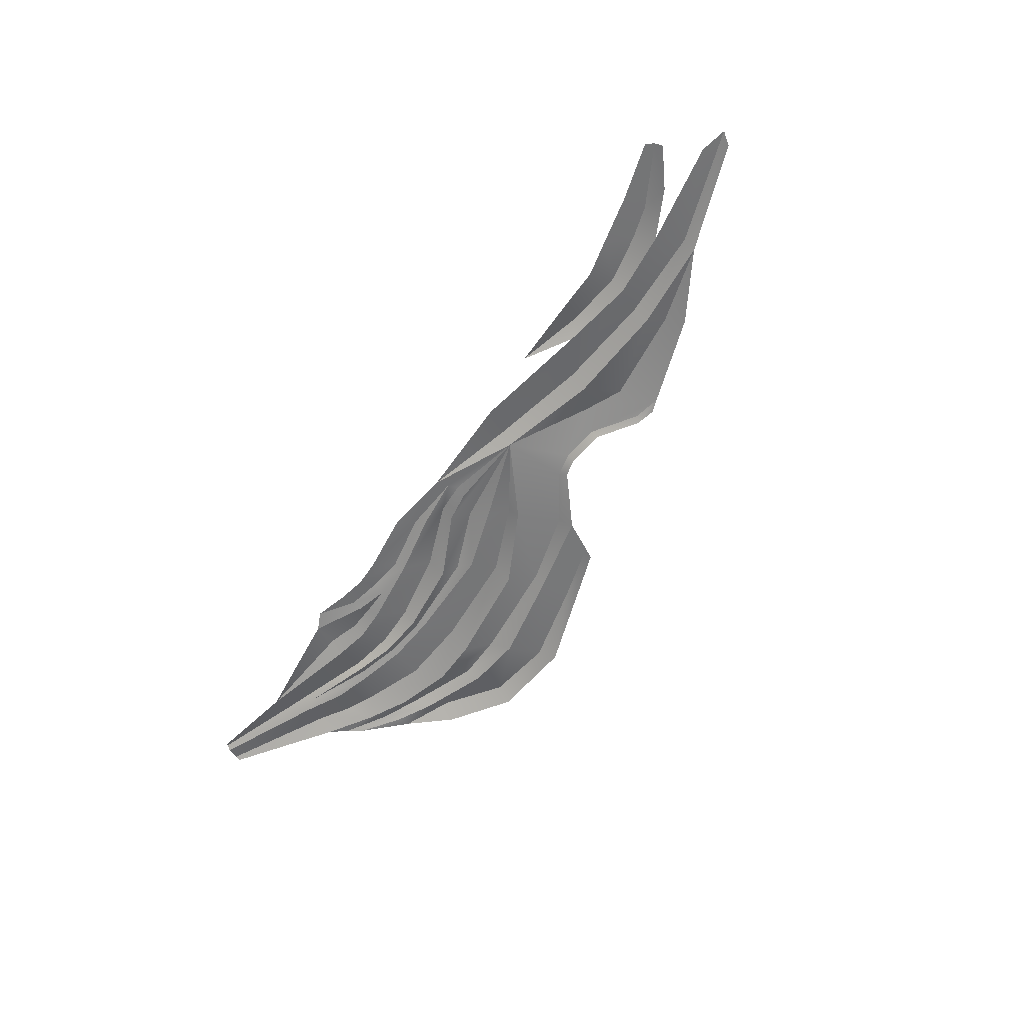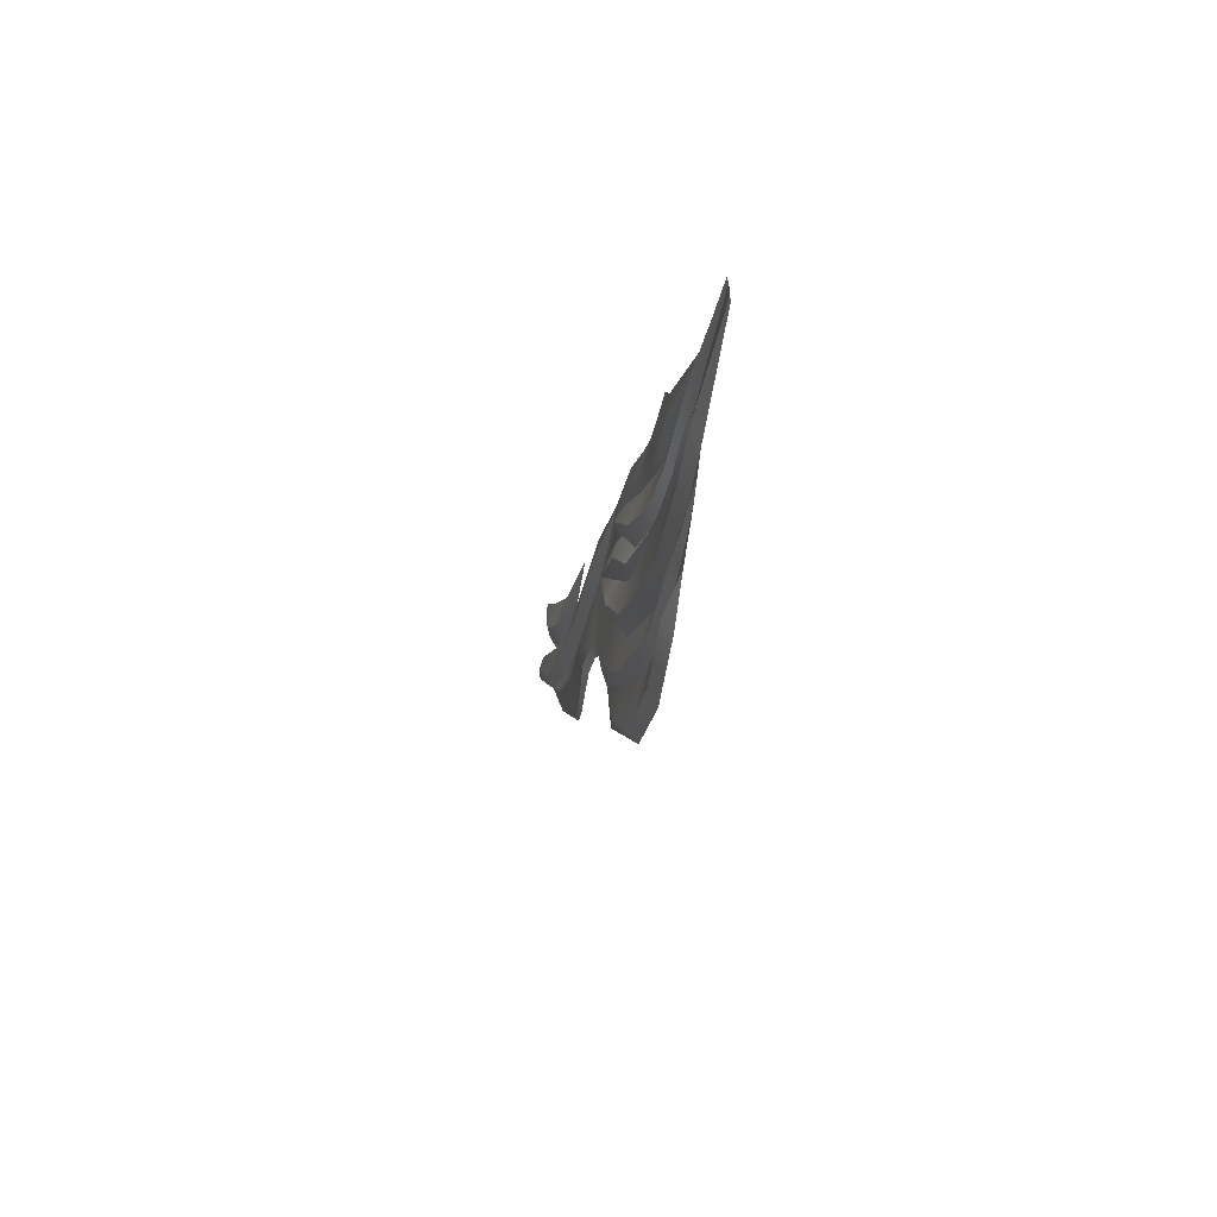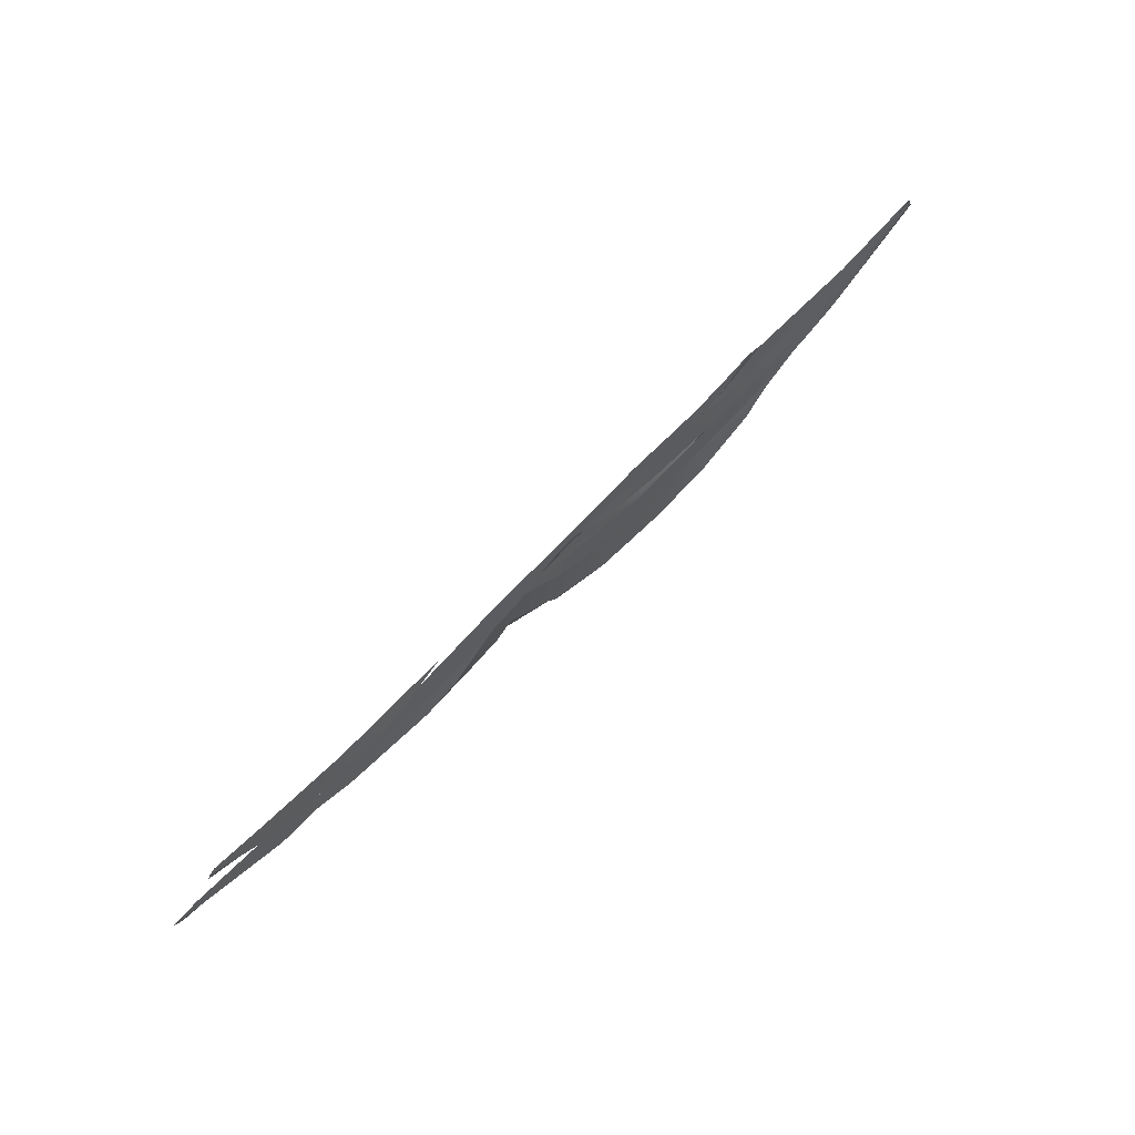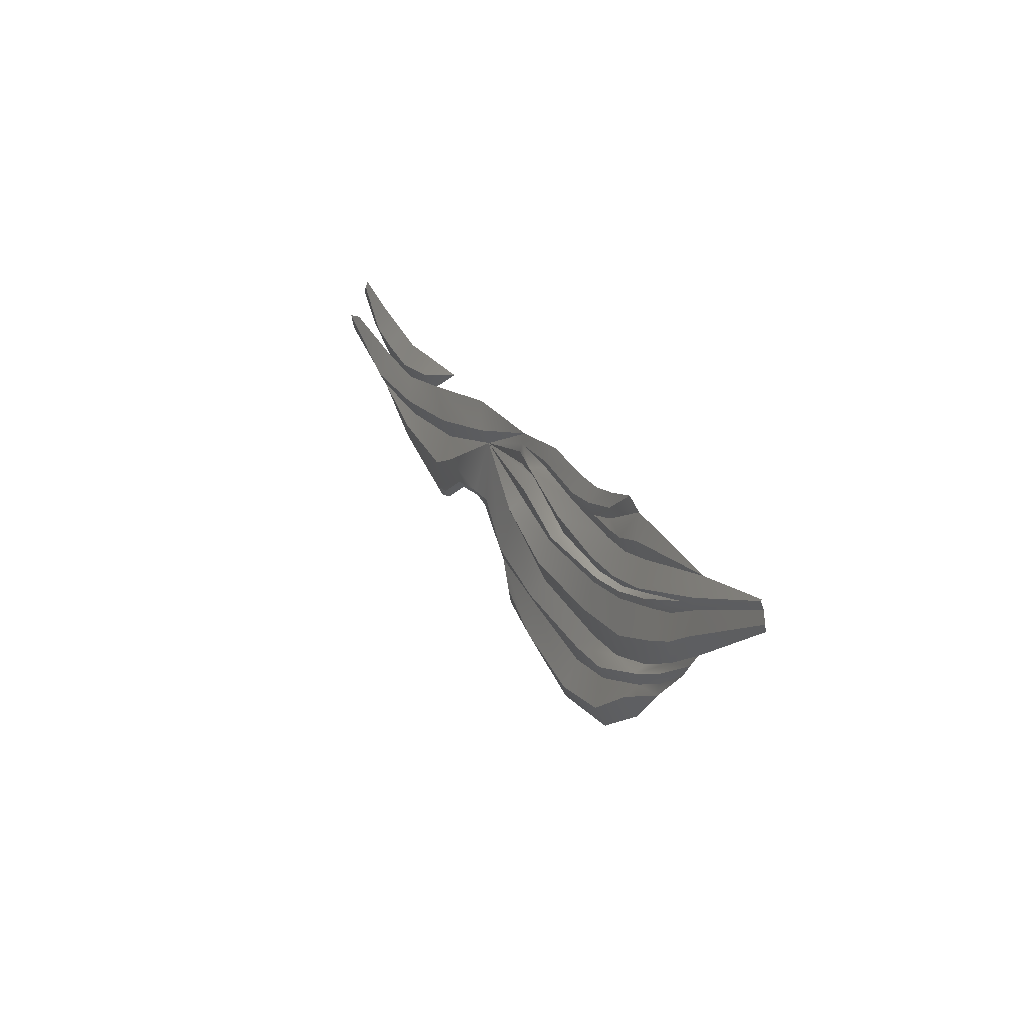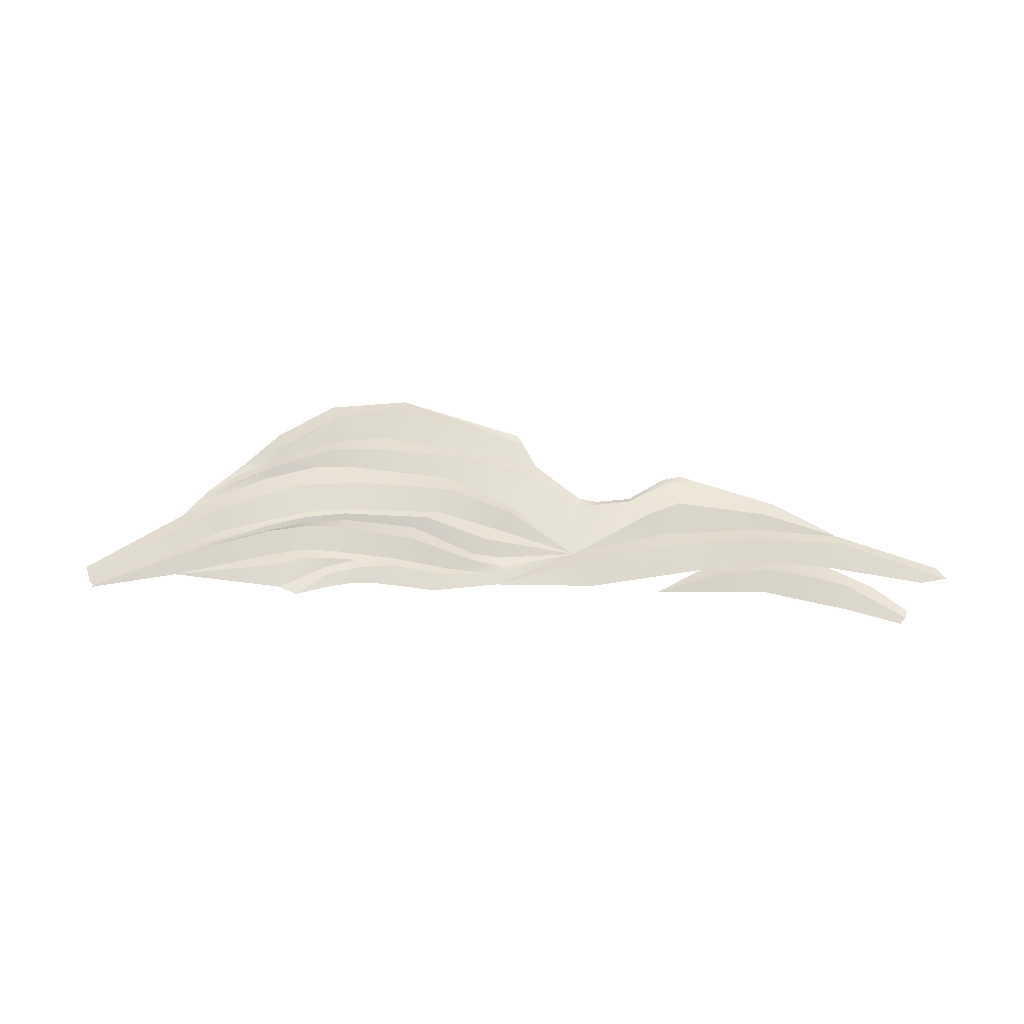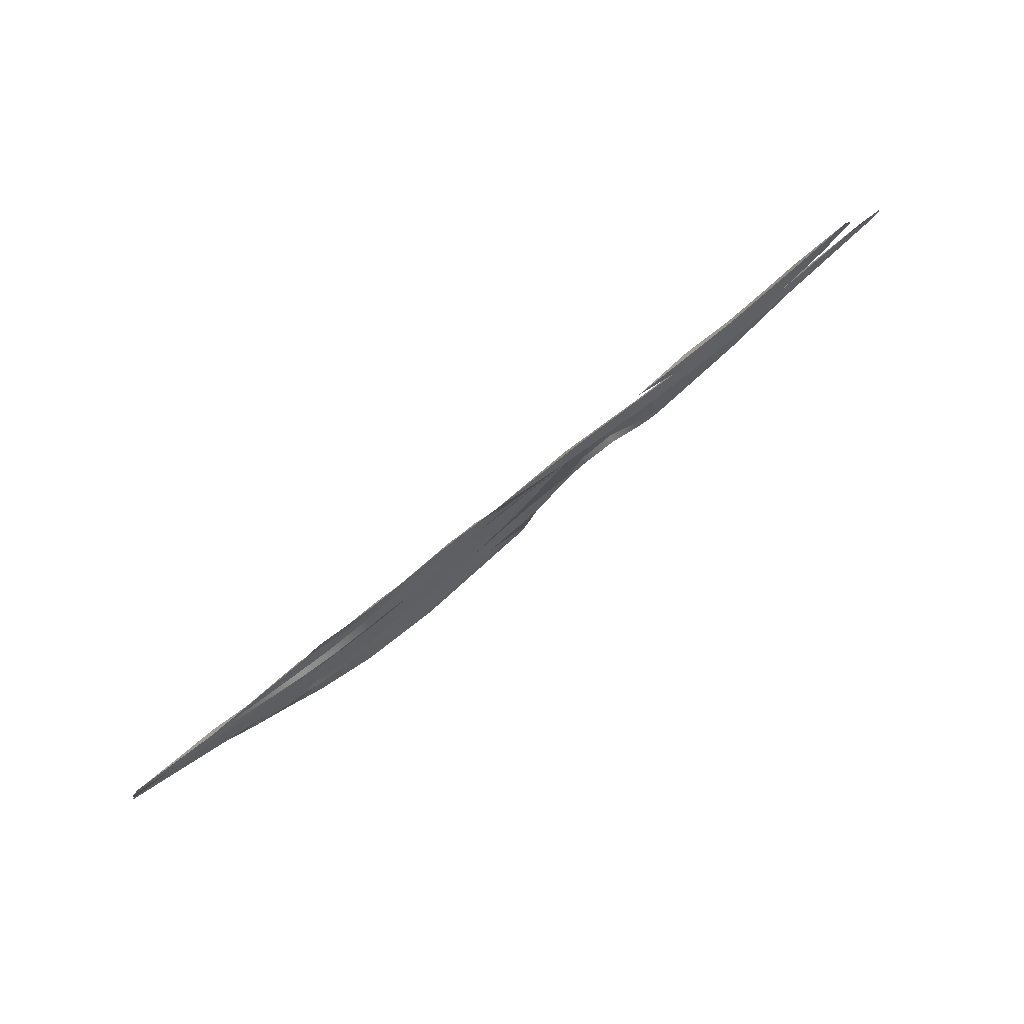
<metadata>
{"format":"obj","ext":"obj","renderer":"f3d","projection":"perspective","resolution":1024,"background":"white","views":[{"elev":-61.6,"azim":51.4,"up":"+Y"},{"elev":-20.7,"azim":-99.6,"up":"+Z"},{"elev":76.0,"azim":134.0,"up":"+Z"},{"elev":19.3,"azim":-115.2,"up":"+Z"},{"elev":58.5,"azim":-2.7,"up":"+Y"},{"elev":77.1,"azim":-38.4,"up":"+Z"}]}
</metadata>
<code>
v  7.798 -0 0.3243
v  7.798 0.1554 0.6665
v  9.743 0.1554 0.873
v  9.735 0.0003 0.6044
v  8.014 -0 1.207
v  9.397 0.0003 1.434
v  5.633 -0 0.3503
v  5.71 0.1554 0.7373
v  6.423 0.0003 1.359
v  3.461 0.0053 0.7923
v  3.558 0.1554 1.082
v  3.853 0.0003 1.668
v  1.608 0.0003 1.524
v  12.12 0.0003 1.865
v  11.95 0.0003 1.582
v  11.54 0.0003 1.951
v  1.688 0.0069 0.0347
v  2.043 0.1576 -0.3158
v  0.3493 0.0069 -0.5042
v  0.5995 0.1576 -1.058
v  -1.772 0.0709 -0.6738
v  -1.544 0.1576 -1.35
v  -4.002 0.0069 -0.4315
v  -2.84 0.0389 -0.651
v  -3.046 0.1576 -1.349
v  -4.33 0.1576 -0.9645
v  -5.611 0.0069 0.1167
v  -4.776 0.0069 -0.2458
v  -5.013 0.1576 -0.7115
v  -5.705 0.1576 -0.3401
v  -7.902 0.0003 0.976
v  -7.963 0.0003 0.7236
v  2.121 0.0069 -0.526
v  0.572 0.0069 -1.472
v  -1.683 0.0069 -1.89
v  -2.681 0.0069 -1.937
v  -3.869 0.0069 -1.663
v  -4.83 0.0069 -1.252
v  -5.799 0.0003 -0.7219
v  -8.001 0.0003 0.6012
v  2.426 0.0005 -2.379
v  2.309 0.0003 -2.623
v  1.067 0.1554 -2.901
v  2.707 0.0003 -1.711
v  1.04 0 -2.204
v  -0.4542 0.0003 -3.772
v  -0.6747 0.1554 -3.444
v  -0.9479 0 -2.724
v  -2.237 0.0003 -3.699
v  -2.105 0.1554 -3.32
v  -2.14 0 -2.666
v  -3.32 0.1554 -2.562
v  -3.564 0.0003 -2.917
v  -4.364 0.0007 -2.125
v  -3.593 0 -2.212
v  -4.402 0.0034 -1.865
v  -4.579 0.0696 -1.561
v  -3.683 0.1324 -1.913
v  -2.206 0.1324 -2.375
v  -1.218 0.1324 -2.328
v  1.01 0.1324 -1.974
v  2.58 0.1324 -1.427
v  3.694 0.0003 -0.7455
v  3.589 0.0054 -0.5956
v  -5.535 0.0003 -1.032
v  -0.7311 0.0148 0.7233
v  0.5766 0.0148 1.074
v  1.064 0.1576 0.9299
v  -0.2894 0.1576 0.2907
v  -3.746 0.0069 0.4785
v  -2.953 0.0069 0.3741
v  -2.784 0.1576 -0.1891
v  -3.747 0.1576 -0.0887
v  -5.909 0.0004 0.8955
v  -5.827 0.1576 0.471
v  1.067 0.0069 0.6676
v  -0.2857 0.0069 -0.1161
v  -1.878 0.0069 -0.4013
v  -1.815 0.1576 -0.1026
v  -3.739 0.0069 -0.2022
v  -5.259 0.0581 0.1769
v  -2.246 0.0069 0.4342
v  -2.877 0.0069 -0.3804
v  1.377 0.135 0.3512
v  0.0318 0.135 -0.3101
v  -2.844 0.0699 -0.4942
v  -3.83 0.0529 -0.2934
v  -1.93 0.0869 -0.5375
v  -7.795 0.0003 1.099
v  -7.832 0.0003 1.141
v  11 0.0003 2.846
v  11.07 0.0003 2.674
v  10.36 0.0003 2.013
v  9.754 0.1554 2.038
v  10.86 0.0003 2.997
v  9.665 0.0003 2.561
v  9.065 0.1554 1.785
v  8.626 0.0003 2.257
v  8.055 0.1554 1.517
v  7.873 0.0003 2.03
v  6.832 0.1554 1.57
v  5.373 0.0003 1.895
v  7.041 0.0003 1.992
v  4.058 0.1003 -0.4824
v  4.085 0.0003 -0.6319
v  4.863 0.1251 -0.5238
v  4.891 0.0003 -0.6733
v  5.854 0.0544 -1.062
v  5.764 0.0003 -1.184
v  6.467 0.0004 -1.131
v  6.183 0.0003 -1.252
v  5.248 0.1786 -0.0867
v  6.05 0.1768 -0.3905
v  8.333 0.0004 -0.3585
v  8.065 0.1195 -0.0171
v  -2.346 0.0003 1.399
v  -1.717 0.0003 1.317
v  -1.568 0.0978 0.9623
v  -2.341 0.052 1.088
v  0.3952 0.0945 1.25
v  -0.8148 0.0847 0.9386
v  -1.156 0.0003 1.364
v  0.1508 0.0003 1.61
v  -1.657 0.0228 0.7183
v  -2.34 0.0228 0.8597
v  -3.461 0.0004 1.344
v  -3.081 0.0003 1.562
v  -2.885 0.1038 0.654
v  -3.587 0.1172 0.8173
v  1.7 0.0148 1.262
v  1.812 0.0054 1.059
v  1.734 0.0053 0.8086
v  -2.298 0.0778 0.6708
v  -5.272 0.0003 -1.341
o Dunes02
g Dunes02
f 1 2 3
f 3 4 1
f 3 2 5
f 5 6 3
f 2 1 7
f 7 8 2
f 5 2 8
f 8 9 5
f 8 7 10
f 10 11 8
f 9 8 11
f 11 12 9
f 11 10 13
f 12 11 13
f 4 3 14
f 14 15 4
f 3 6 16
f 16 14 3
f 17 10 18
f 19 17 18
f 18 20 19
f 21 19 20
f 20 22 21
f 23 24 25
f 25 26 23
f 27 28 29
f 29 30 27
f 31 27 30
f 30 32 31
f 10 33 18
f 18 33 34
f 34 20 18
f 20 34 35
f 35 22 20
f 22 35 36
f 36 25 22
f 26 37 38
f 38 29 26
f 30 39 40
f 40 32 30
f 41 42 43
f 44 41 43
f 43 45 44
f 43 42 46
f 46 47 43
f 45 43 47
f 47 48 45
f 47 46 49
f 49 50 47
f 48 47 50
f 50 51 48
f 52 53 54
f 55 52 54
f 54 56 55
f 55 56 57
f 57 58 55
f 48 51 59
f 59 60 48
f 45 48 60
f 60 61 45
f 44 45 61
f 61 62 44
f 63 44 62
f 62 64 63
f 65 39 38
f 38 57 65
f 58 37 36
f 36 59 58
f 60 35 34
f 34 61 60
f 61 34 33
f 33 62 61
f 62 33 10
f 10 64 62
f 66 67 68
f 68 69 66
f 70 71 72
f 72 73 70
f 74 70 73
f 73 75 74
f 68 76 77
f 77 69 68
f 69 77 78
f 78 79 69
f 73 80 81
f 81 75 73
f 82 66 69
f 69 79 82
f 78 83 72
f 72 79 78
f 77 76 84
f 84 85 77
f 84 17 19
f 19 85 84
f 80 83 86
f 86 87 80
f 81 87 23
f 81 23 28
f 81 28 27
f 88 21 24
f 24 86 88
f 88 78 77
f 77 85 88
f 21 88 85
f 85 19 21
f 81 80 87
f 24 21 22
f 22 25 24
f 36 37 26
f 26 25 36
f 49 53 52
f 52 50 49
f 50 52 55
f 55 51 50
f 51 55 58
f 58 59 51
f 36 35 60
f 60 59 36
f 71 82 79
f 79 72 71
f 83 80 73
f 73 72 83
f 83 78 88
f 88 86 83
f 24 23 87
f 87 86 24
f 74 75 89
f 89 90 74
f 89 75 27
f 27 31 89
f 81 27 75
f 91 92 93
f 93 94 91
f 95 91 94
f 94 96 95
f 94 93 6
f 6 97 94
f 96 94 97
f 97 98 96
f 97 6 5
f 5 99 97
f 98 97 99
f 99 100 98
f 101 9 102
f 103 101 102
f 5 9 101
f 101 99 5
f 99 101 103
f 103 100 99
f 63 64 104
f 104 105 63
f 105 104 106
f 106 107 105
f 107 106 108
f 108 109 107
f 109 108 110
f 110 111 109
f 110 108 106
f 110 106 112
f 110 112 113
f 114 110 113
f 113 115 114
f 112 7 113
f 113 7 1
f 1 115 113
f 10 7 112
f 10 112 104
f 104 64 10
f 104 112 106
f 116 117 118
f 118 119 116
f 120 67 66
f 66 121 120
f 122 123 120
f 120 121 122
f 66 124 118
f 118 121 66
f 117 122 121
f 121 118 117
f 124 125 119
f 119 118 124
f 126 127 119
f 119 125 126
f 116 119 127
f 126 125 128
f 128 129 126
f 71 70 129
f 129 128 71
f 68 67 130
f 130 131 68
f 76 68 131
f 131 132 76
f 131 130 10
f 132 131 10
f 130 13 10
f 13 130 120
f 120 123 13
f 120 130 67
f 17 84 10
f 10 84 76
f 76 132 10
f 129 74 126
f 129 70 74
f 128 133 82
f 82 71 128
f 124 66 82
f 82 133 124
f 128 125 133
f 133 125 124
f 114 115 4
f 115 1 4
f 28 23 26
f 26 29 28
f 38 39 30
f 30 29 38
f 54 134 56
f 56 134 65
f 65 57 56
f 38 37 58
f 58 57 38

</code>
